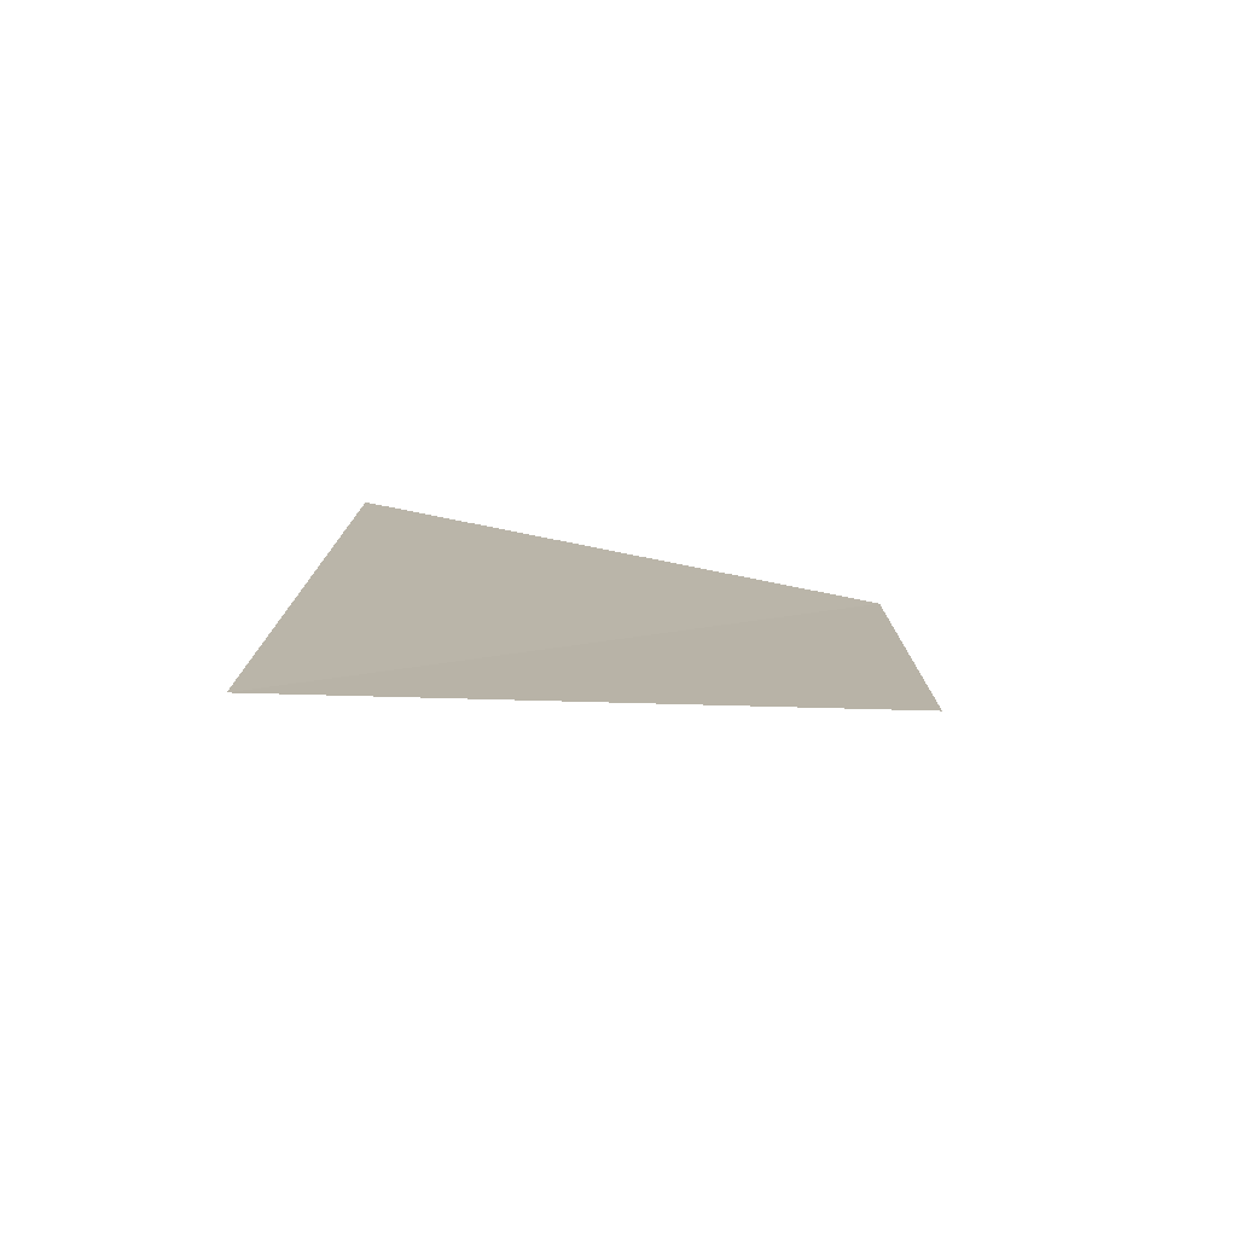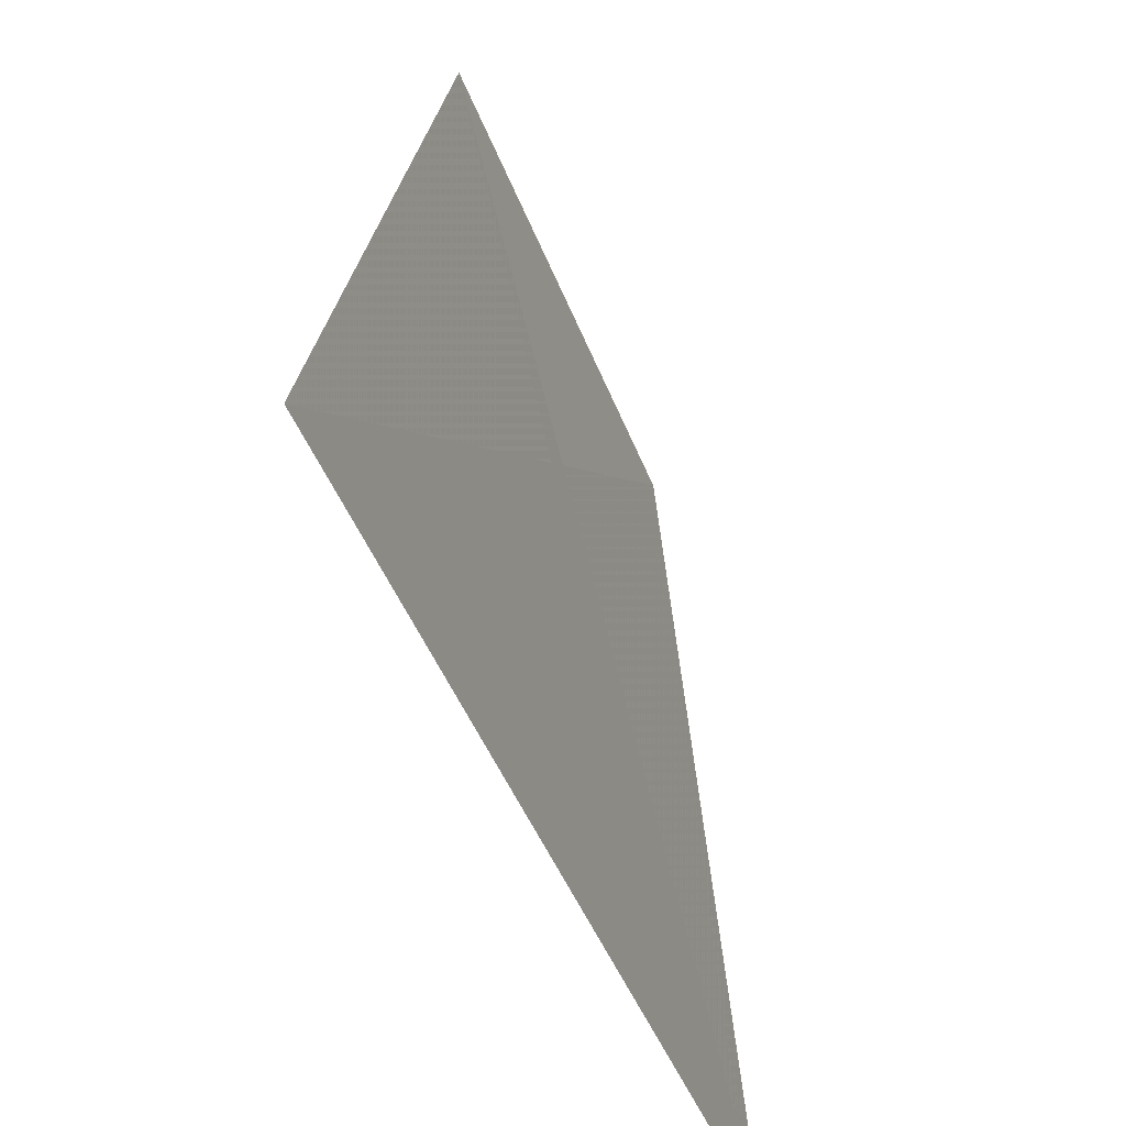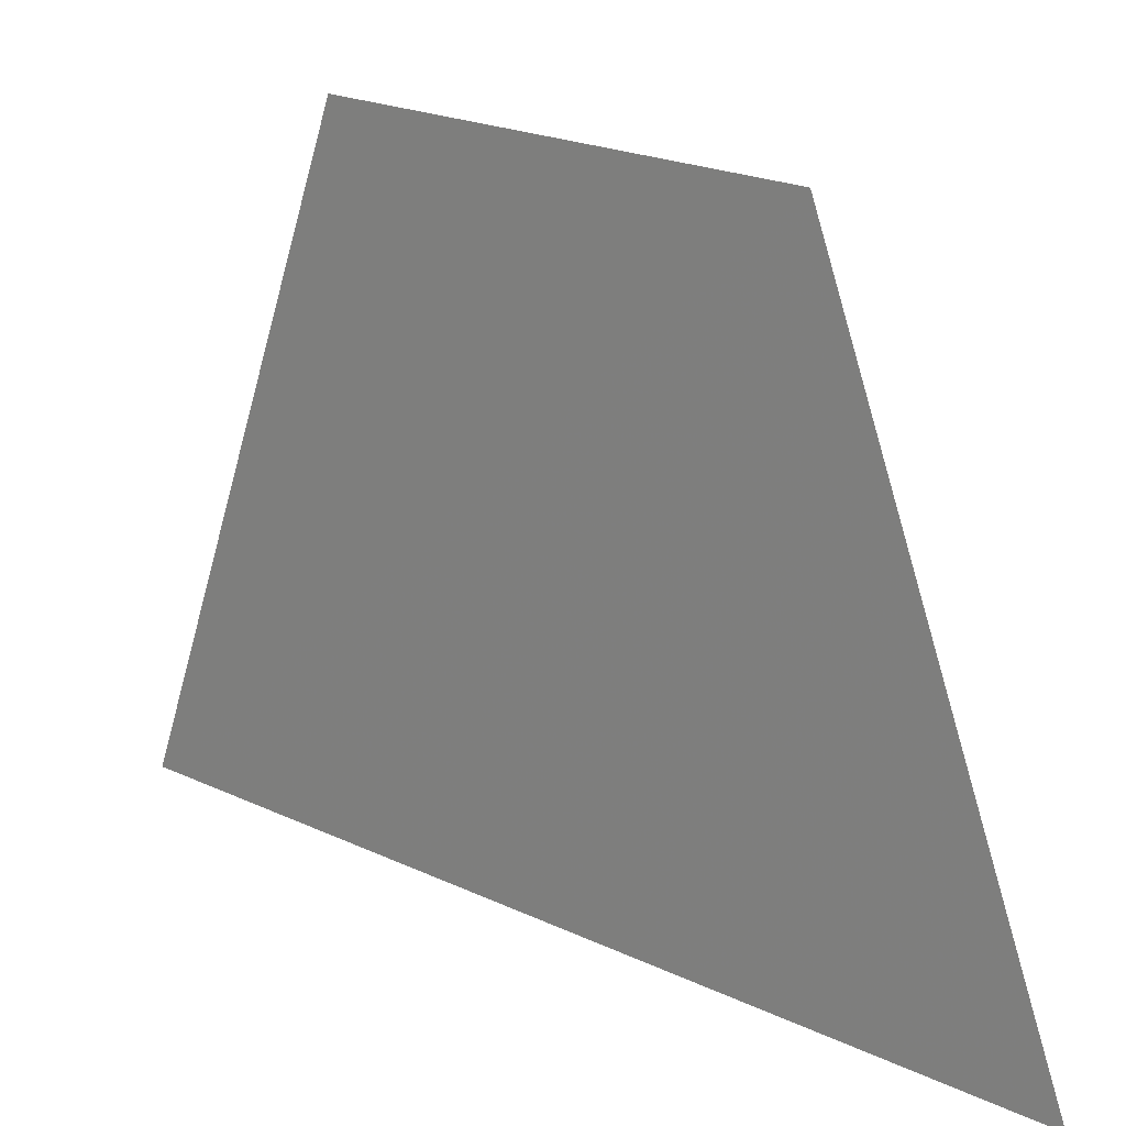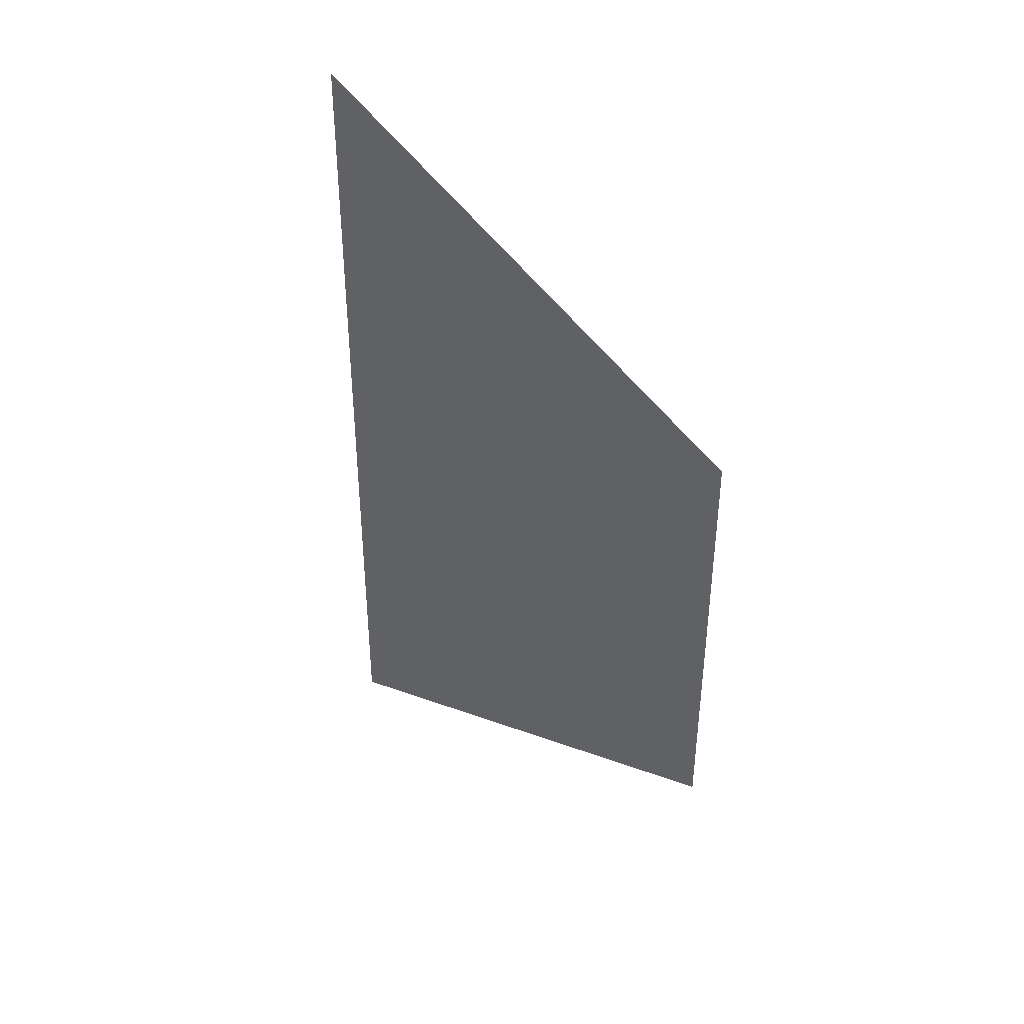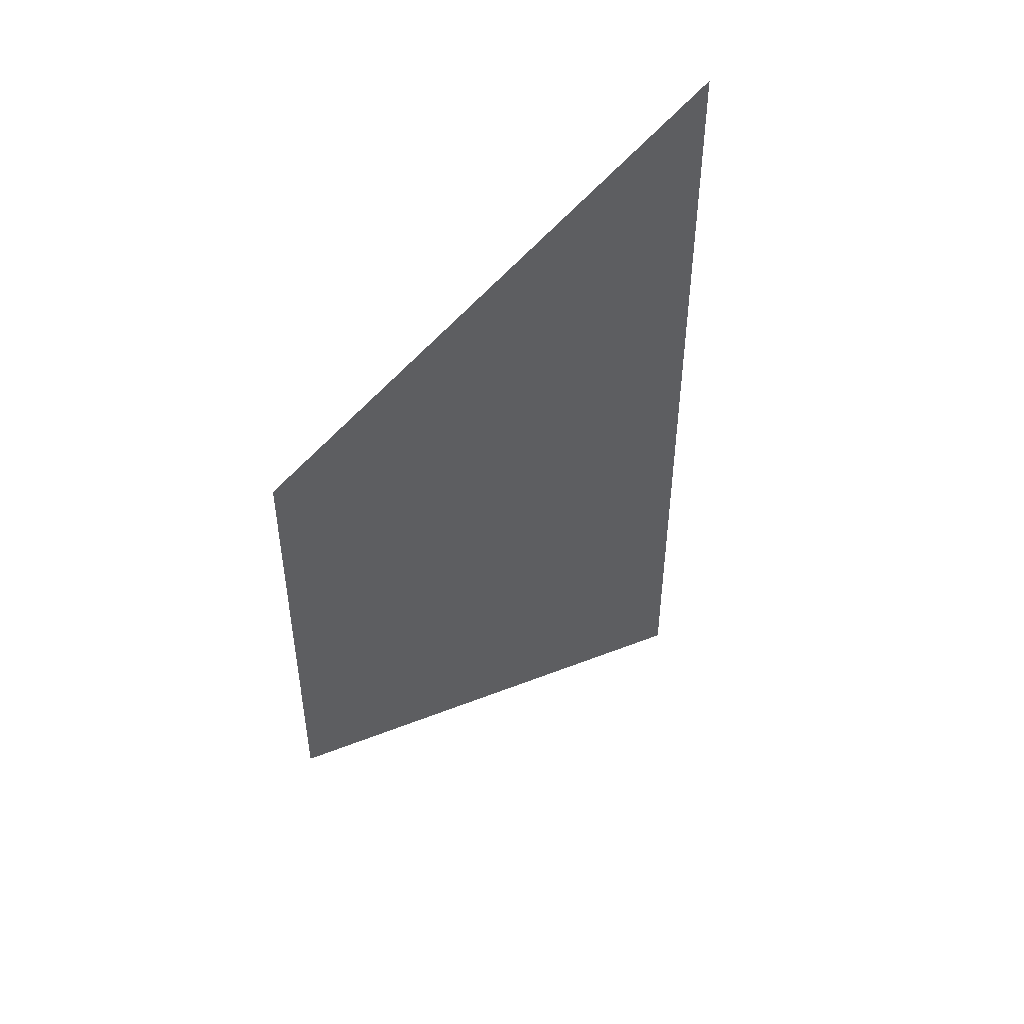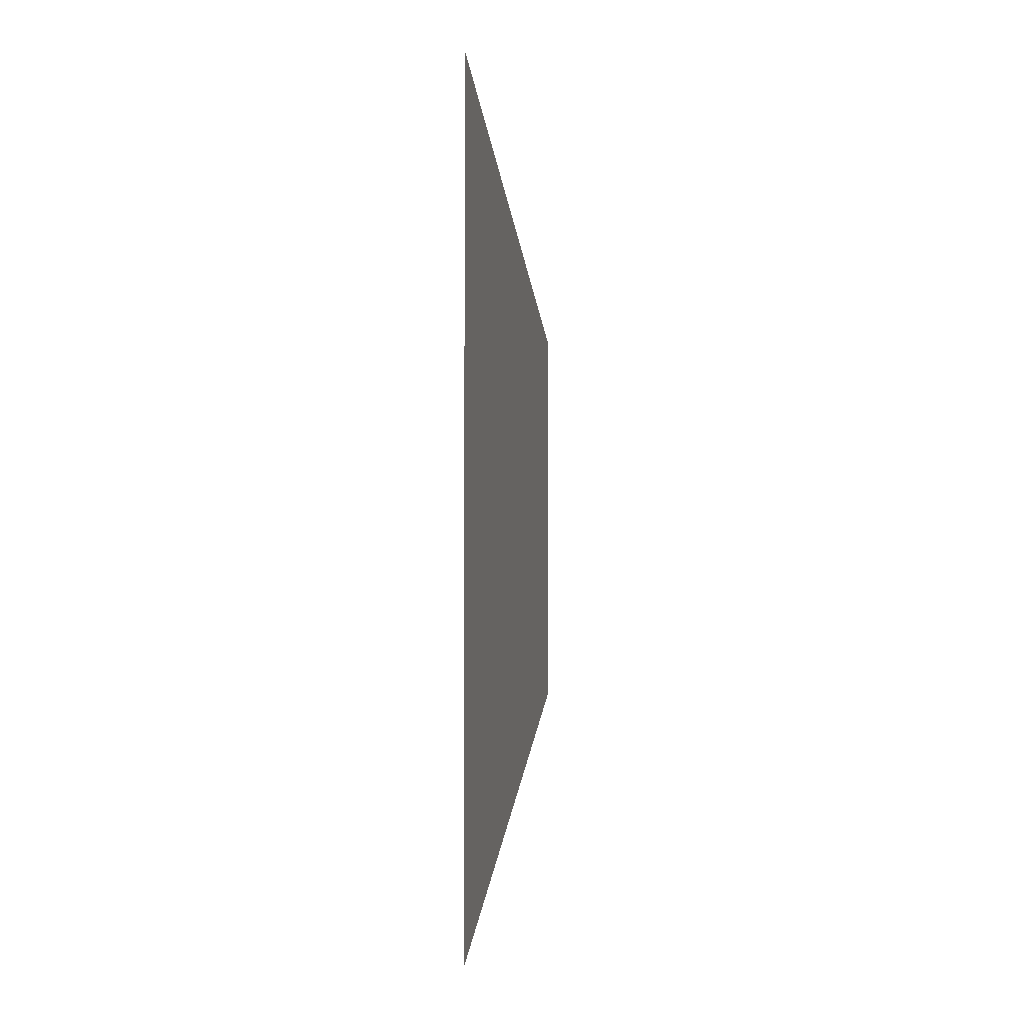
<metadata>
{"format":"obj","ext":"obj","renderer":"f3d","projection":"perspective","resolution":1024,"background":"white","views":[{"elev":-78.2,"azim":83.3,"up":"+Z"},{"elev":-42.0,"azim":19.1,"up":"+Y"},{"elev":18.3,"azim":-46.4,"up":"+Y"},{"elev":38.7,"azim":135.0,"up":"+Z"},{"elev":47.1,"azim":-130.6,"up":"+Z"},{"elev":-1.5,"azim":9.4,"up":"+Z"}]}
</metadata>
<code>
o 8607
v 2175 1863 16.95
v 2175 1863 16.96
v 2175 1863 16.96
v 2175 1863 16.95
v 2175 1863 16.95
v 2175 1863 16.96
v 2175 1863 16.95
v 2175 1863 16.95
v 2175 1863 16.96
v 2175 1863 16.96
f 1 2 3
f 4 3 5
f 6 7 8
f 9 8 10

</code>
